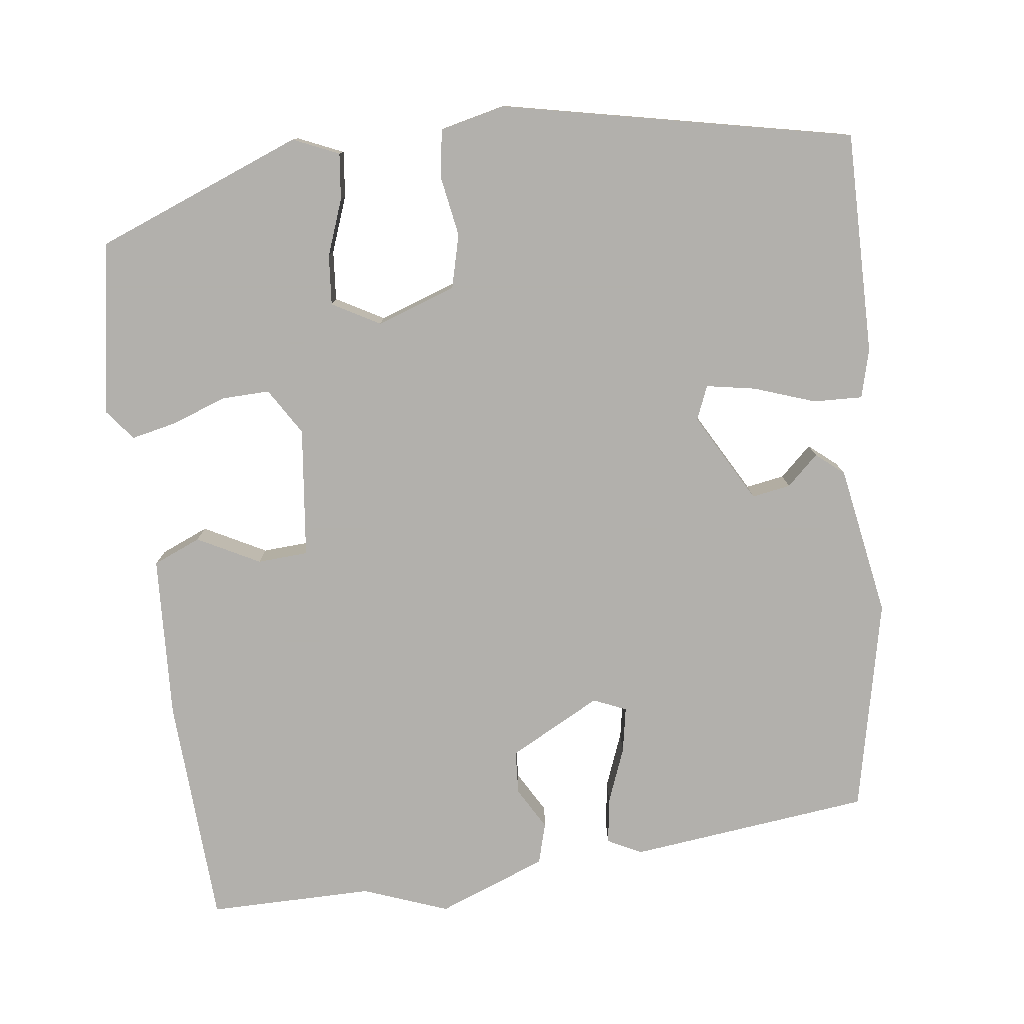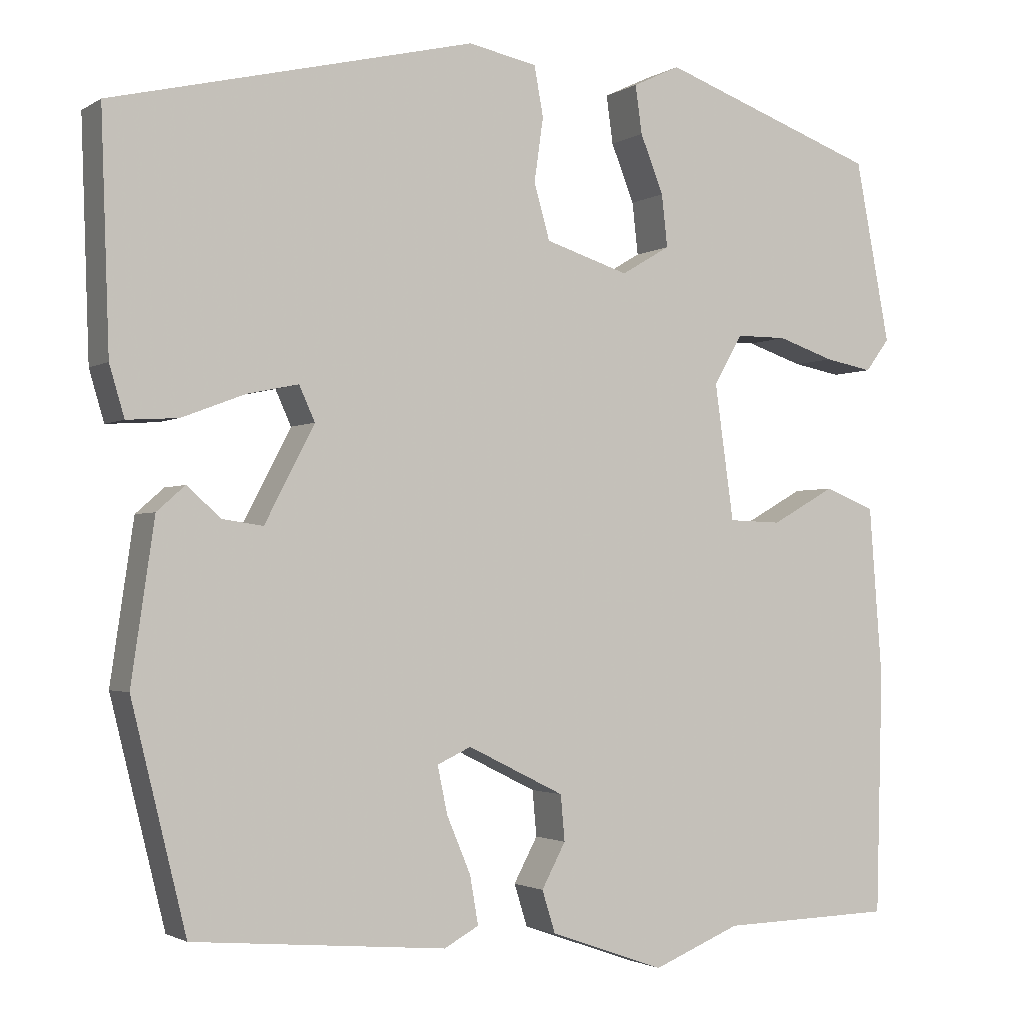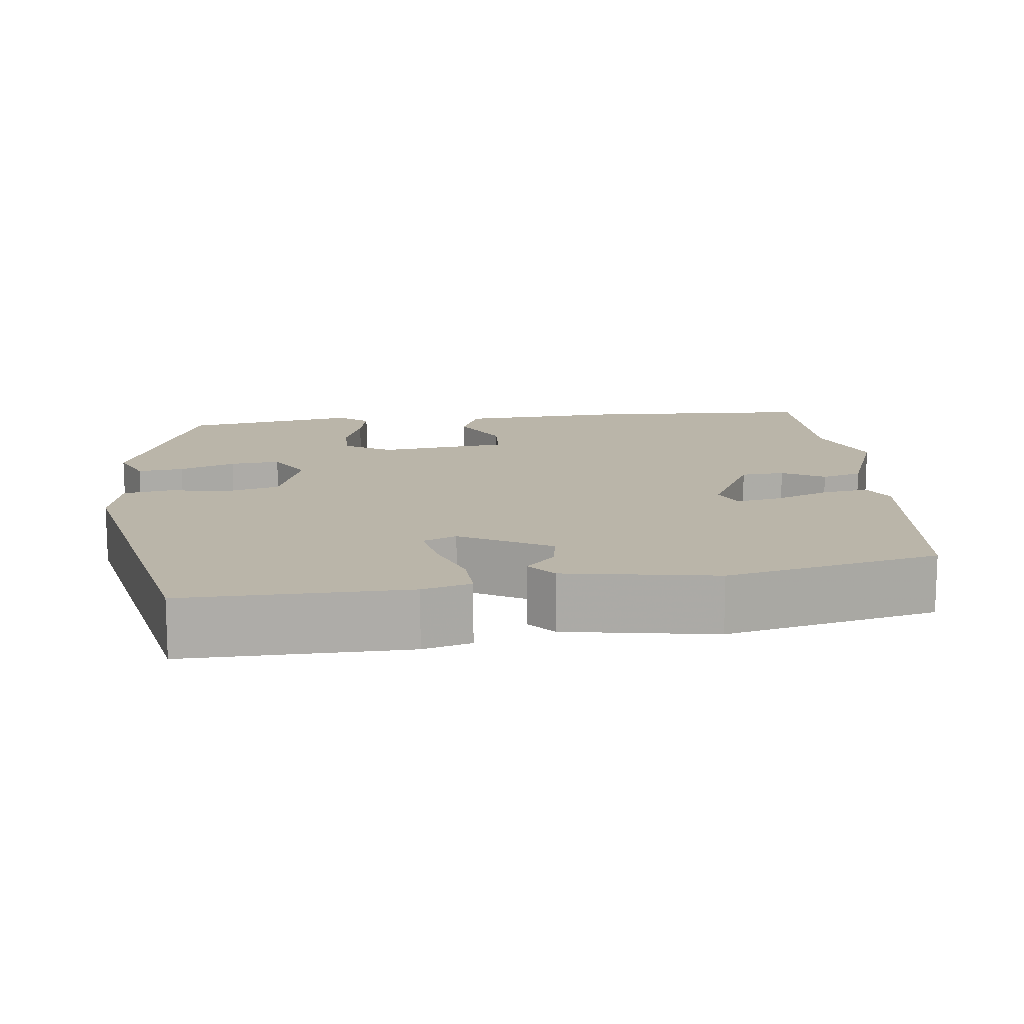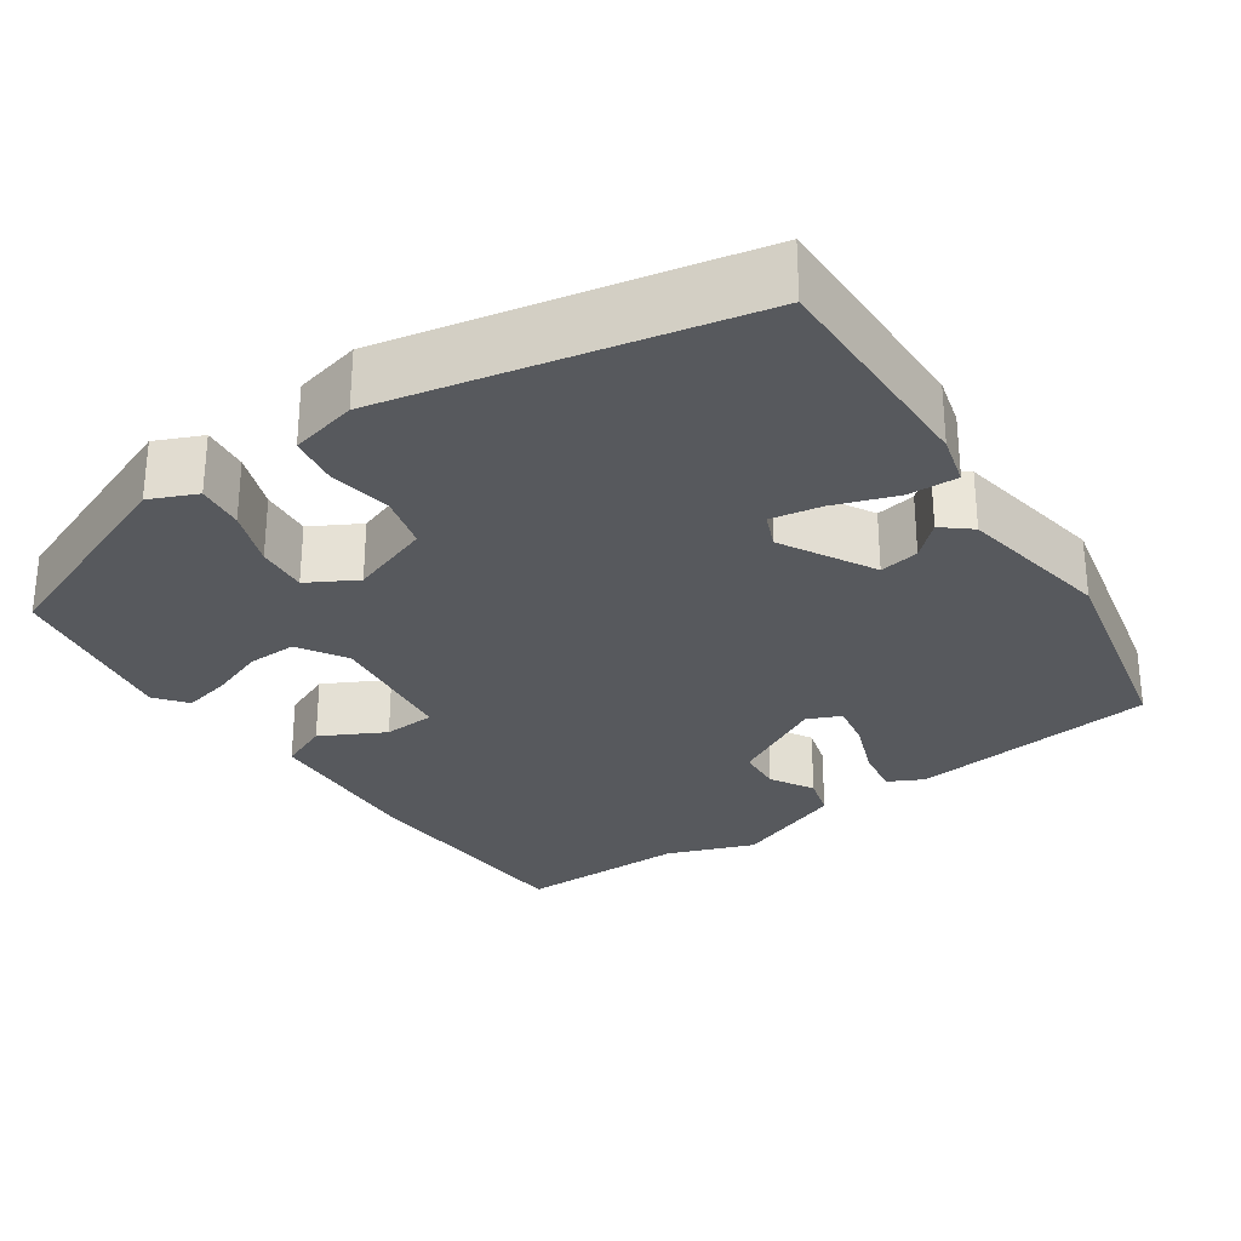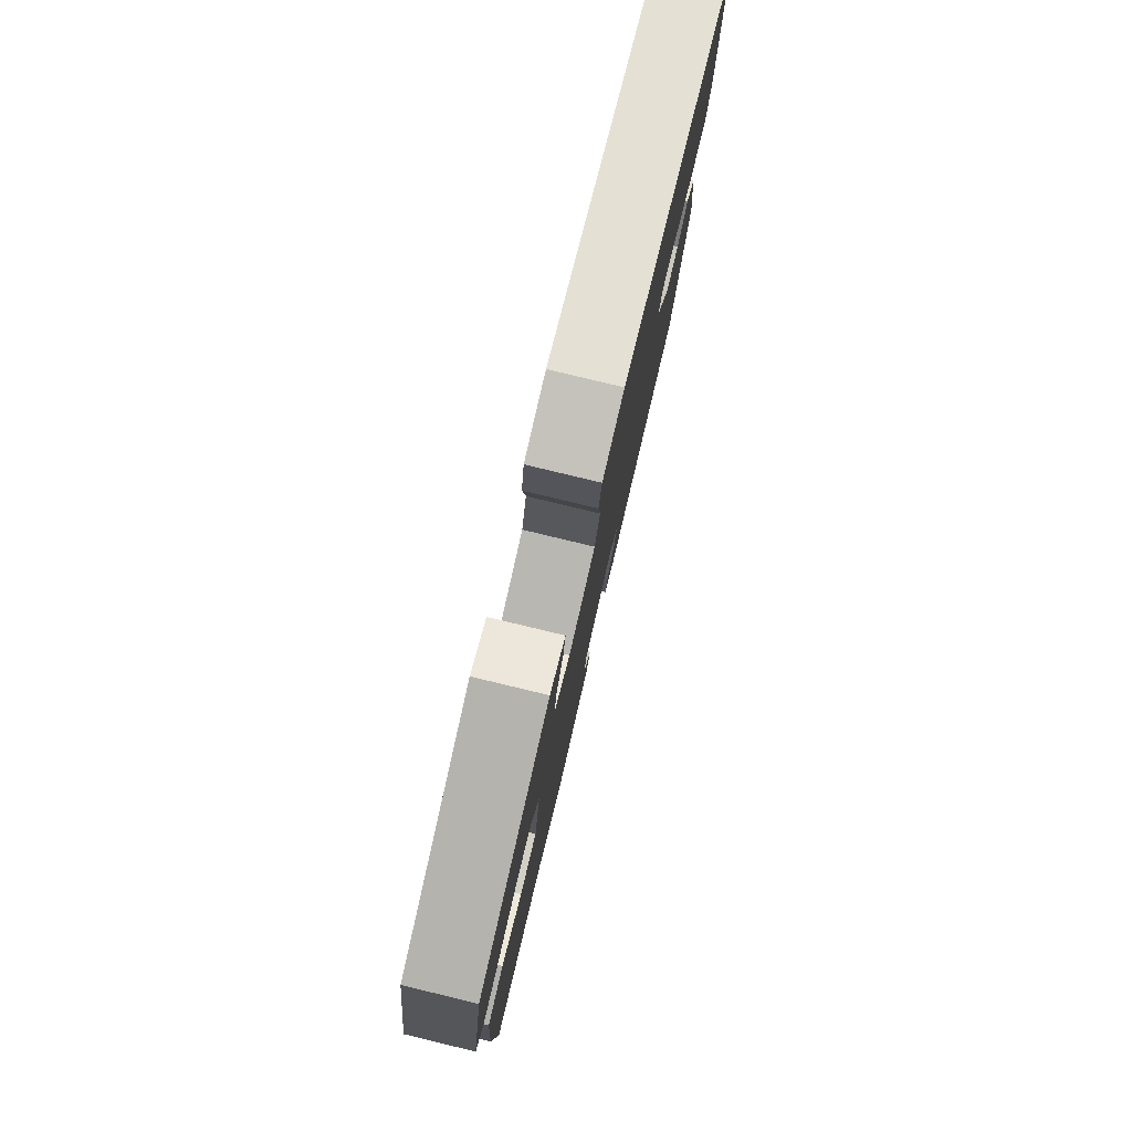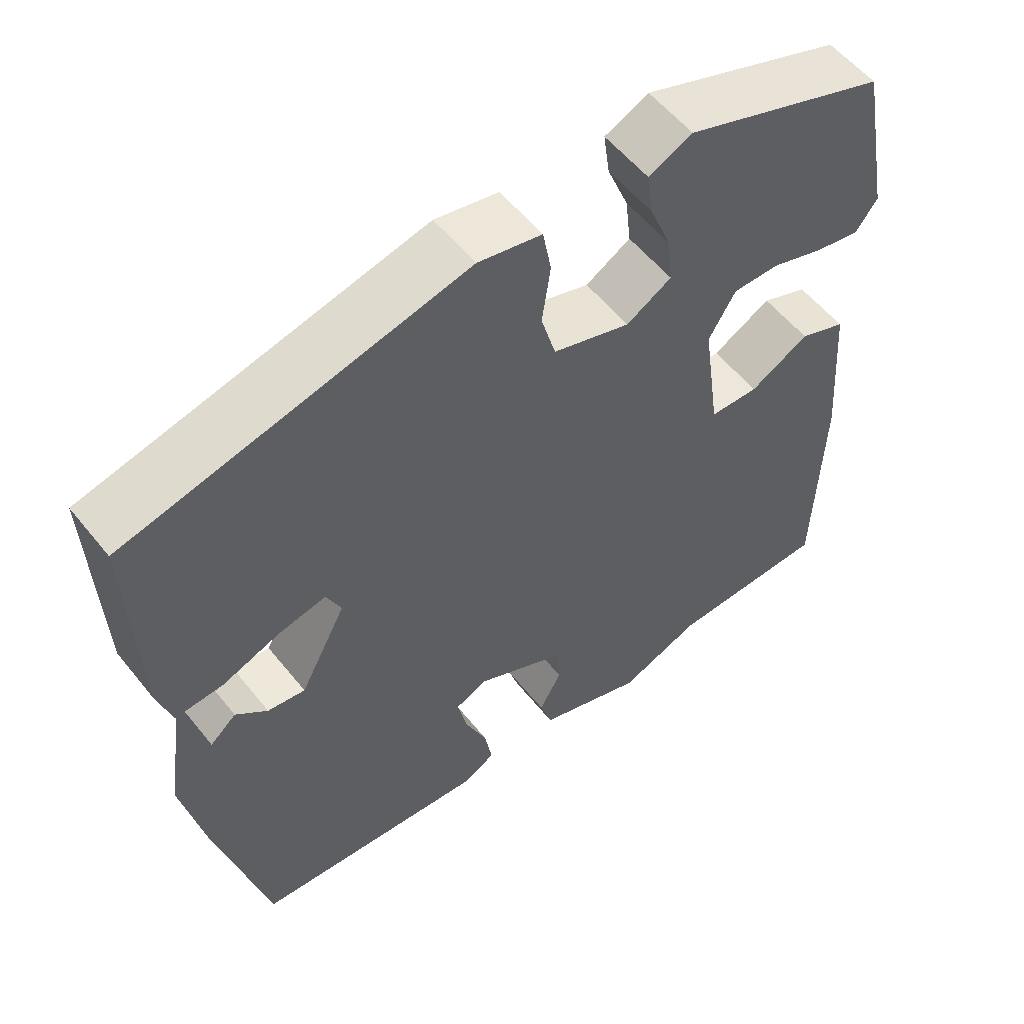
<metadata>
{"format":"obj","ext":"obj","renderer":"f3d","projection":"perspective","resolution":1024,"background":"white","views":[{"elev":-78.6,"azim":8.8,"up":"+Y"},{"elev":-2.0,"azim":152.7,"up":"+Z"},{"elev":13.6,"azim":84.6,"up":"+Y"},{"elev":-29.0,"azim":36.0,"up":"+Y"},{"elev":79.9,"azim":-76.5,"up":"+Z"},{"elev":55.9,"azim":141.9,"up":"+Z"}]}
</metadata>
<code>
v -0.493 0.07 0.43
v -0.229 0.07 0.525
v -0.172 0.07 0.498
v -0.18 0.07 0.44
v -0.208 0.07 0.37
v -0.215 0.07 0.307
v -0.156 0.07 0.272
v -0.055 0.07 0.304
v -0.036 0.07 0.371
v -0.047 0.07 0.448
v -0.036 0.07 0.508
v 0.047 0.07 0.525
v 0.486 0.07 0.42
v 0.476 0.07 0.139
v 0.458 0.07 0.078
v 0.396 0.07 0.082
v 0.32 0.07 0.111
v 0.258 0.07 0.124
v 0.239 0.07 0.082
v 0.299 0.07 -0.033
v 0.348 0.07 -0.026
v 0.389 0.07 0.01
v 0.423 0.07 -0.02
v 0.451 0.07 -0.212
v 0.385 0.07 -0.48
v 0.079 0.07 -0.507
v 0.037 0.07 -0.484
v 0.047 0.07 -0.426
v 0.076 0.07 -0.357
v 0.088 0.07 -0.3
v 0.047 0.07 -0.281
v -0.07 0.07 -0.339
v -0.075 0.07 -0.394
v -0.046 0.07 -0.448
v -0.062 0.07 -0.499
v -0.201 0.07 -0.548
v -0.307 0.07 -0.505
v -0.516 0.07 -0.5
v -0.524 0.07 -0.208
v -0.508 0.07 -0.001
v -0.447 0.07 0.023
v -0.37 0.07 -0.02
v -0.306 0.07 -0.018
v -0.283 0.07 0.146
v -0.318 0.07 0.206
v -0.379 0.07 0.206
v -0.448 0.07 0.183
v -0.506 0.07 0.172
v -0.535 0.07 0.211
v -0.493 0 0.43
v -0.229 0 0.525
v -0.172 0 0.498
v -0.18 0 0.44
v -0.208 0 0.37
v -0.215 0 0.307
v -0.156 0 0.272
v -0.055 0 0.304
v -0.036 0 0.371
v -0.047 0 0.448
v -0.036 0 0.508
v 0.047 0 0.525
v 0.486 0 0.42
v 0.476 0 0.139
v 0.458 0 0.078
v 0.396 0 0.082
v 0.32 0 0.111
v 0.258 0 0.124
v 0.239 0 0.082
v 0.299 0 -0.033
v 0.348 0 -0.026
v 0.389 0 0.01
v 0.423 0 -0.02
v 0.451 0 -0.212
v 0.385 0 -0.48
v 0.079 0 -0.507
v 0.037 0 -0.484
v 0.047 0 -0.426
v 0.076 0 -0.357
v 0.088 0 -0.3
v 0.047 0 -0.281
v -0.07 0 -0.339
v -0.075 0 -0.394
v -0.046 0 -0.448
v -0.062 0 -0.499
v -0.201 0 -0.548
v -0.307 0 -0.505
v -0.516 0 -0.5
v -0.524 0 -0.208
v -0.508 0 -0.001
v -0.447 0 0.023
v -0.37 0 -0.02
v -0.306 0 -0.018
v -0.283 0 0.146
v -0.318 0 0.206
v -0.379 0 0.206
v -0.448 0 0.183
v -0.506 0 0.172
v -0.535 0 0.211
f 46 47 48 49
f 45 46 49 1
f 39 40 41 42
f 37 38 39 42
f 37 42 43
f 36 37 43 44
f 33 34 35 36
f 32 33 36 44
f 26 27 28 29
f 26 29 30
f 25 26 30
f 24 25 30
f 21 22 23 24
f 20 21 24 30
f 19 20 30 31
f 14 15 16 17
f 14 17 18
f 13 14 18
f 12 13 18
f 9 10 11 12
f 8 9 12 18
f 7 8 18 19
f 2 3 4 5
f 45 1 2 5
f 44 45 5 6
f 7 19 31 32
f 6 7 32 44
f 98 97 96 95
f 50 98 95 94
f 91 90 89 88
f 91 88 87 86
f 92 91 86
f 93 92 86 85
f 85 84 83 82
f 93 85 82 81
f 78 77 76 75
f 79 78 75
f 79 75 74
f 79 74 73
f 73 72 71 70
f 79 73 70 69
f 80 79 69 68
f 66 65 64 63
f 67 66 63
f 67 63 62
f 67 62 61
f 61 60 59 58
f 67 61 58 57
f 68 67 57 56
f 54 53 52 51
f 54 51 50 94
f 55 54 94 93
f 81 80 68 56
f 93 81 56 55
f 1 50 51 2
f 2 51 52 3
f 3 52 53 4
f 4 53 54 5
f 5 54 55 6
f 6 55 56 7
f 7 56 57 8
f 8 57 58 9
f 9 58 59 10
f 10 59 60 11
f 11 60 61 12
f 12 61 62 13
f 13 62 63 14
f 14 63 64 15
f 15 64 65 16
f 16 65 66 17
f 17 66 67 18
f 18 67 68 19
f 19 68 69 20
f 20 69 70 21
f 21 70 71 22
f 22 71 72 23
f 23 72 73 24
f 24 73 74 25
f 25 74 75 26
f 26 75 76 27
f 27 76 77 28
f 28 77 78 29
f 29 78 79 30
f 30 79 80 31
f 31 80 81 32
f 32 81 82 33
f 33 82 83 34
f 34 83 84 35
f 35 84 85 36
f 36 85 86 37
f 37 86 87 38
f 38 87 88 39
f 39 88 89 40
f 40 89 90 41
f 41 90 91 42
f 42 91 92 43
f 43 92 93 44
f 44 93 94 45
f 45 94 95 46
f 46 95 96 47
f 47 96 97 48
f 48 97 98 49
f 49 98 50 1

</code>
